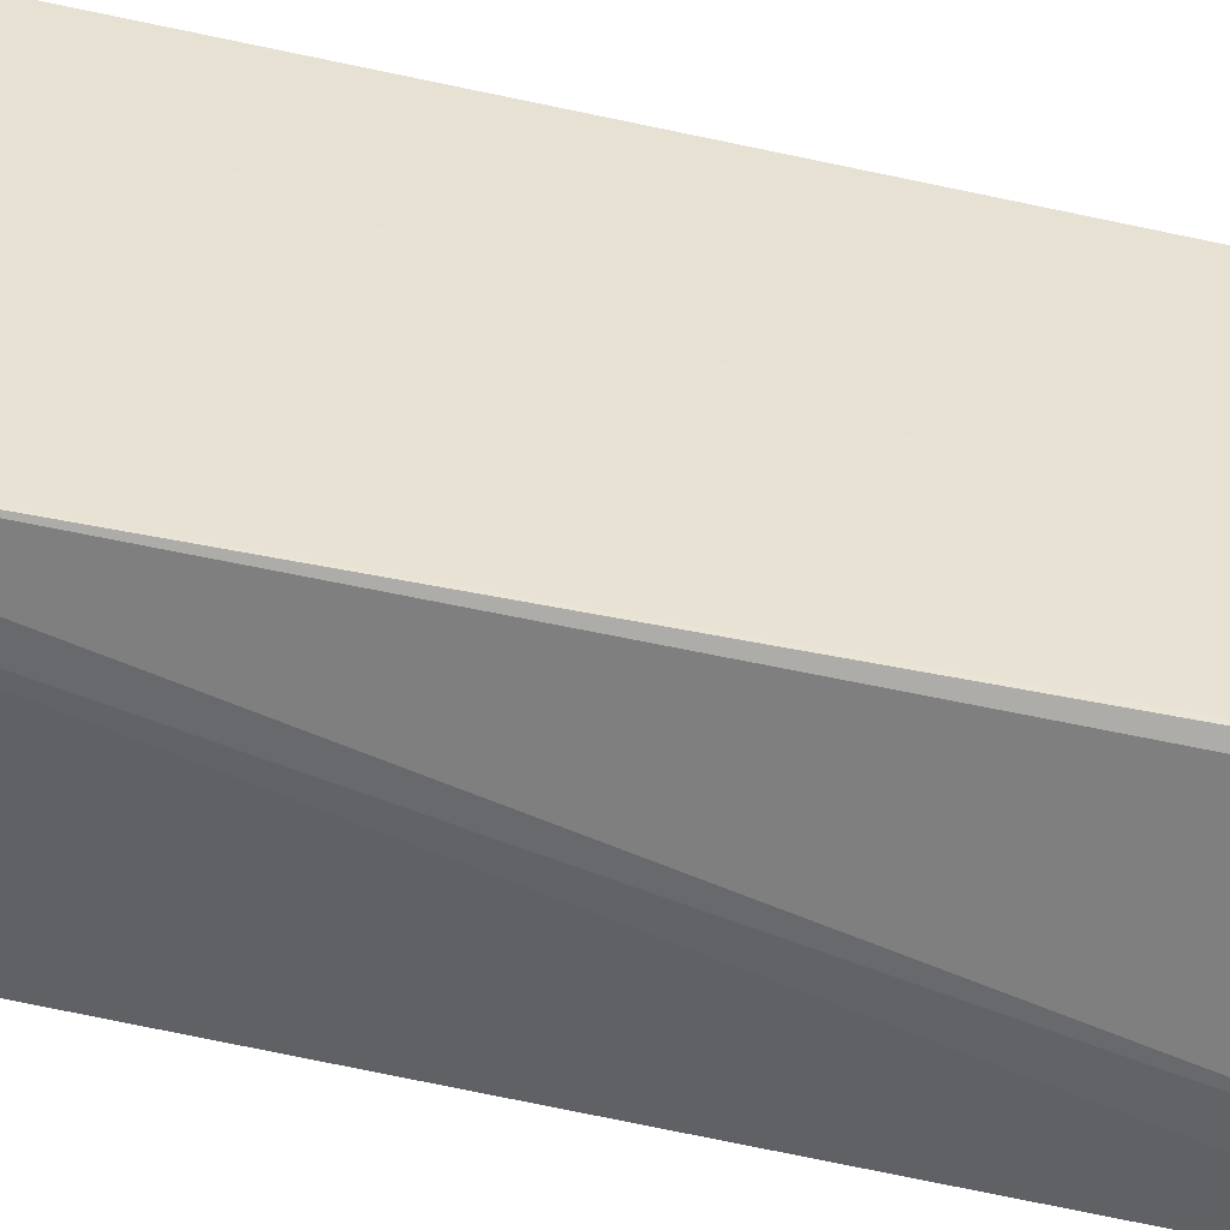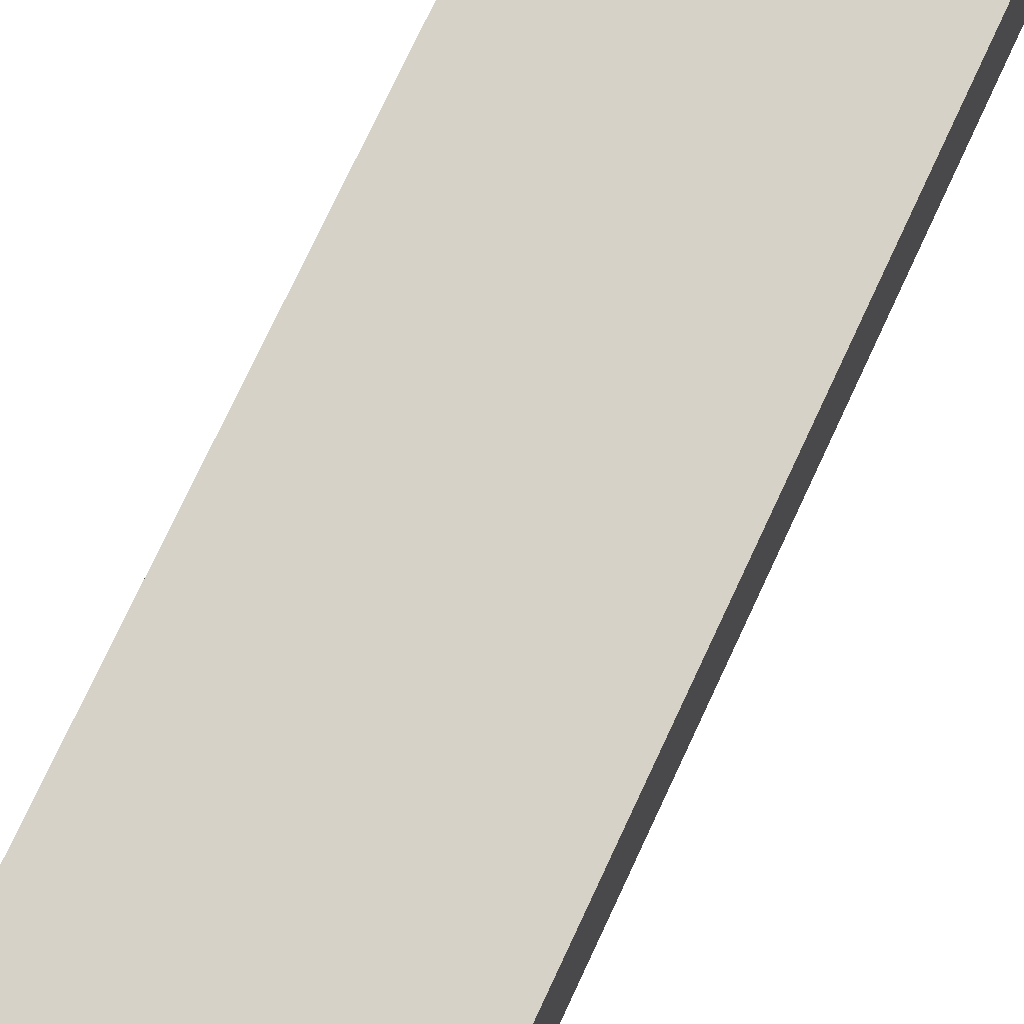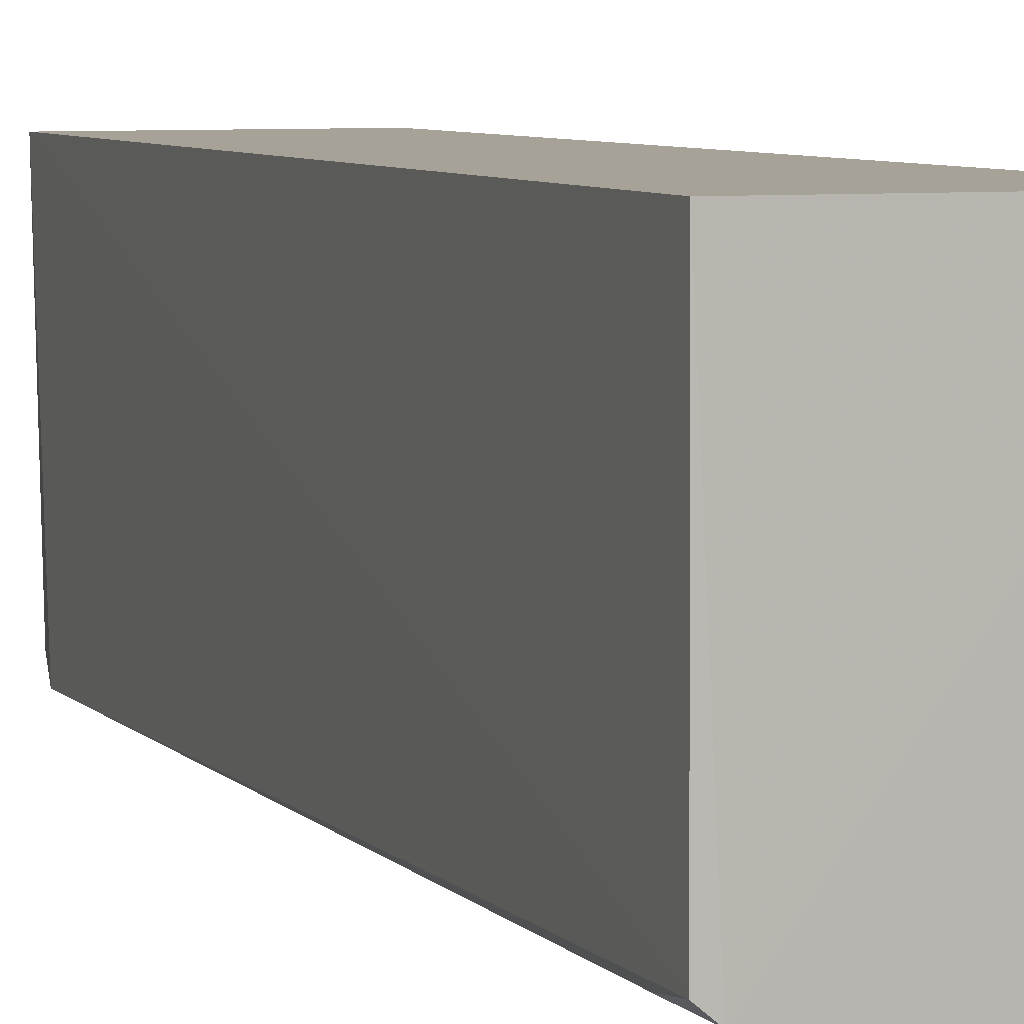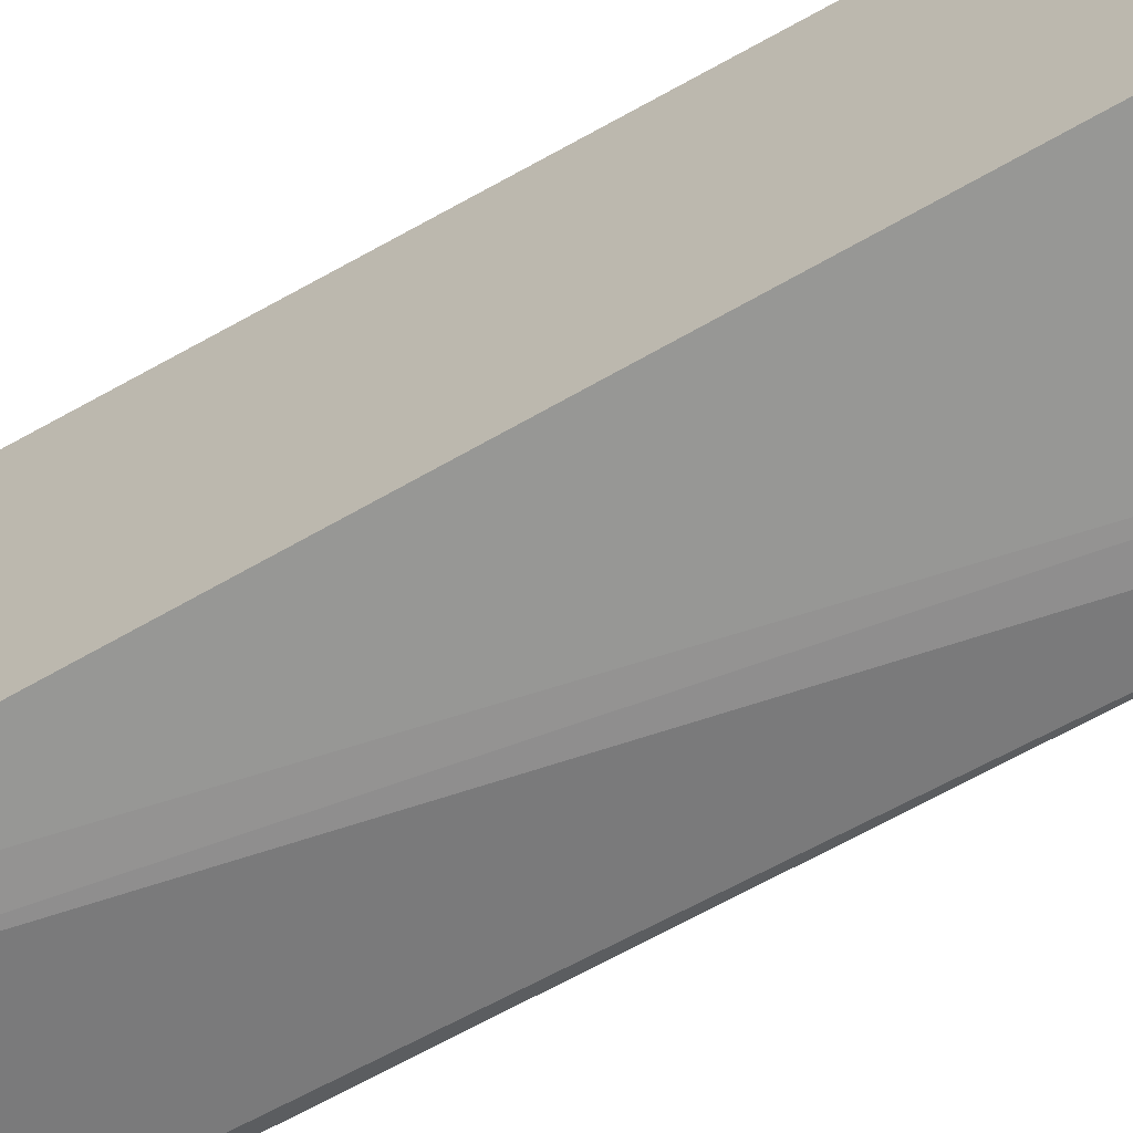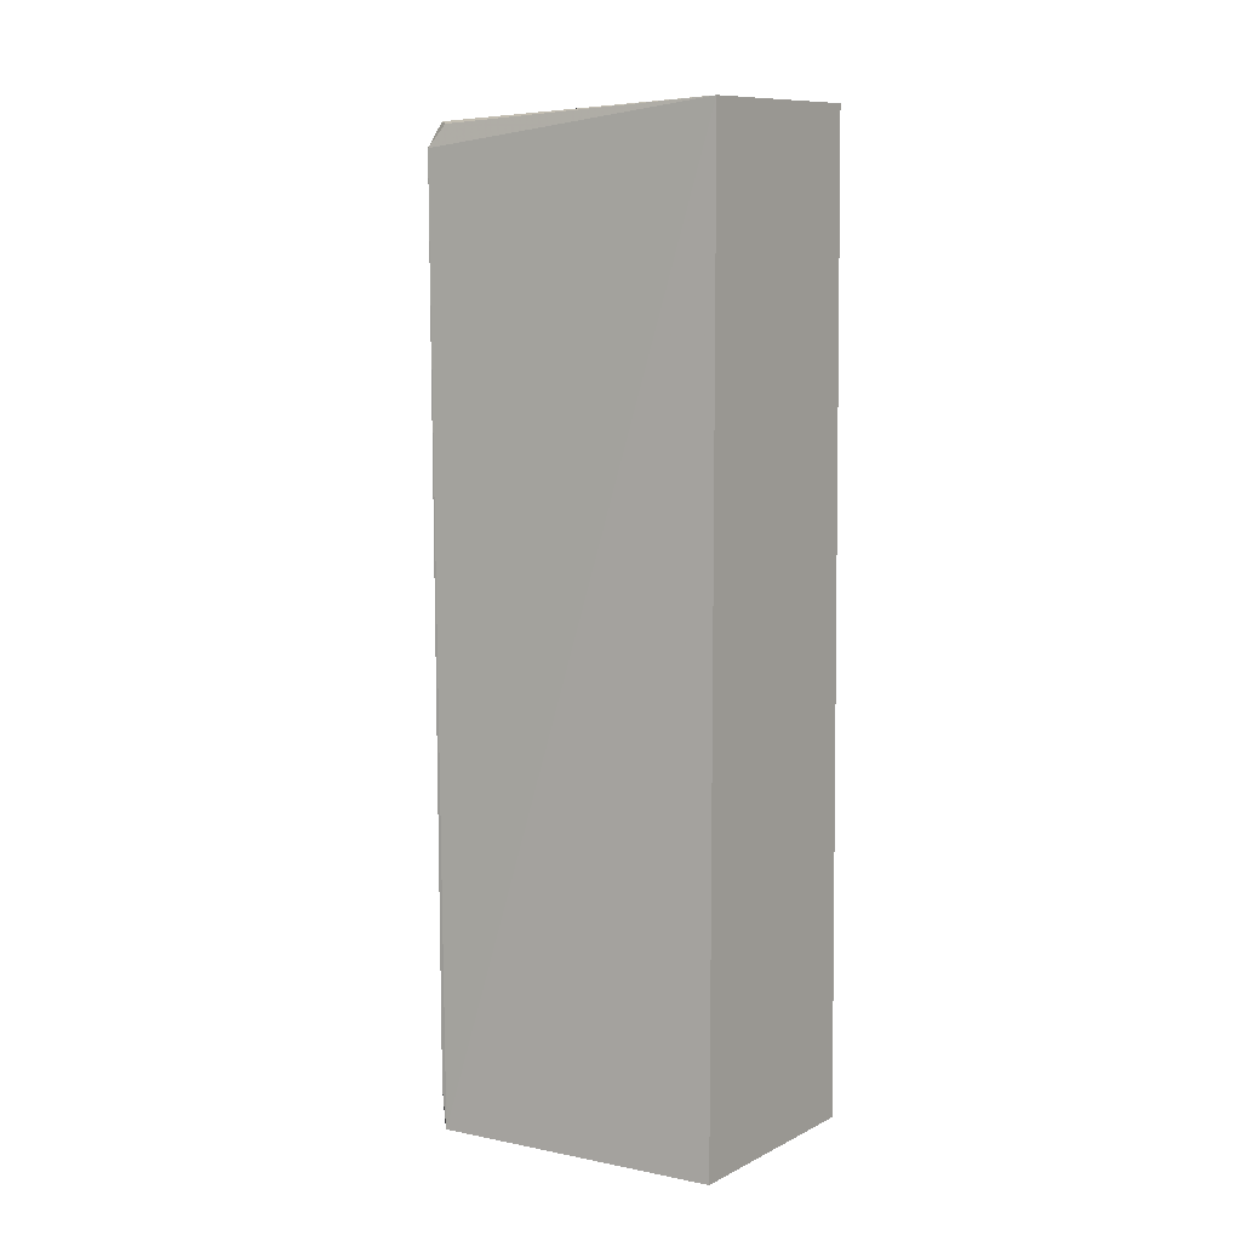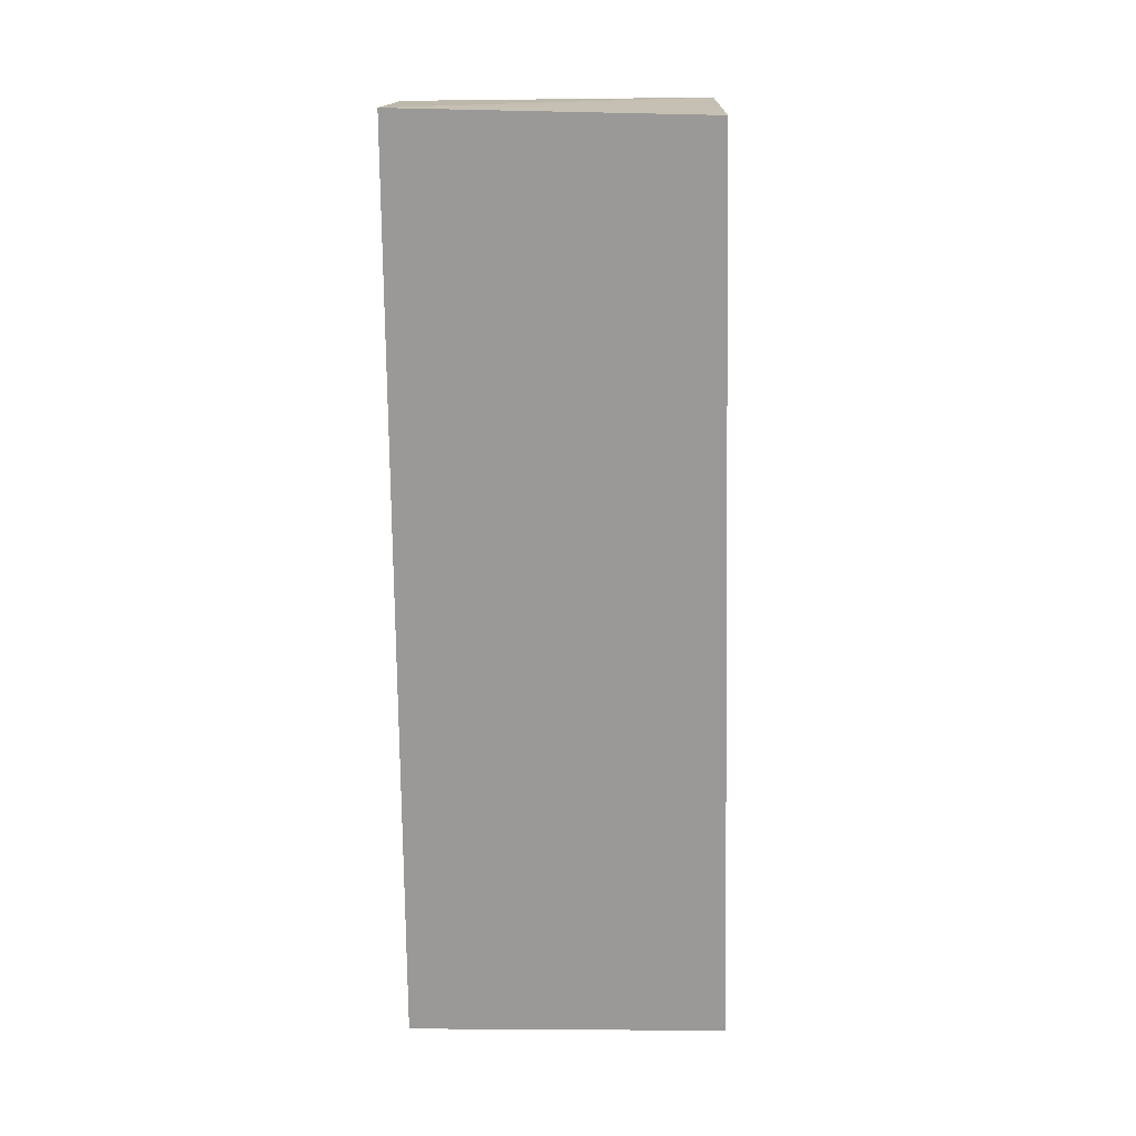
<metadata>
{"format":"obj","ext":"obj","renderer":"f3d","projection":"perspective","resolution":1024,"background":"white","views":[{"elev":-49.1,"azim":-104.4,"up":"+Z"},{"elev":77.7,"azim":25.1,"up":"+Z"},{"elev":6.5,"azim":-21.0,"up":"+Z"},{"elev":-67.5,"azim":119.2,"up":"+Z"},{"elev":4.4,"azim":-57.1,"up":"+Y"},{"elev":20.9,"azim":90.6,"up":"+Y"}]}
</metadata>
<code>
v -0.01749 0.02066 0.01139
v -0.0175 -0.01015 0.01138
v -0.0175 -0.01016 0.000618
v -0.02396 0.02013 0.001451
v -0.02497 -0.01013 0.01138
v -0.01749 0.02046 0.001421
v -0.0248 0.01989 0.0114
v -0.02451 -0.01019 0.001764
v -0.01869 -0.01016 0.0006544
v -0.0247 0.01925 0.001484
v -0.02461 0.01992 0.00207
v -0.02495 -0.01015 0.002137
v -0.02492 -0.008935 0.001968
f 1 2 3
f 6 1 3
f 6 3 4
f 6 4 1
f 7 5 2
f 7 2 1
f 7 1 4
f 8 3 2
f 8 2 5
f 9 4 3
f 9 3 8
f 10 9 8
f 10 4 9
f 11 10 7
f 11 7 4
f 11 4 10
f 12 8 5
f 12 5 7
f 12 7 10
f 13 12 10
f 13 10 8
f 13 8 12

</code>
